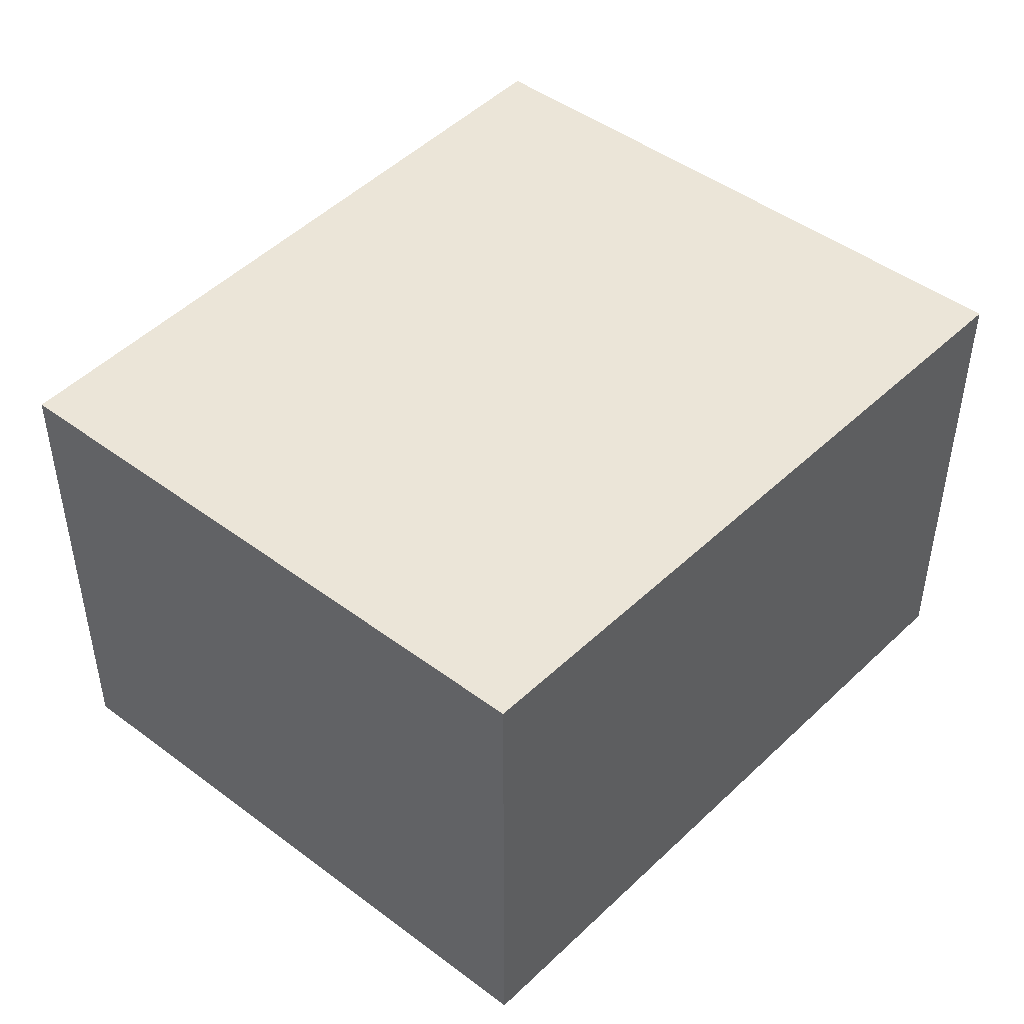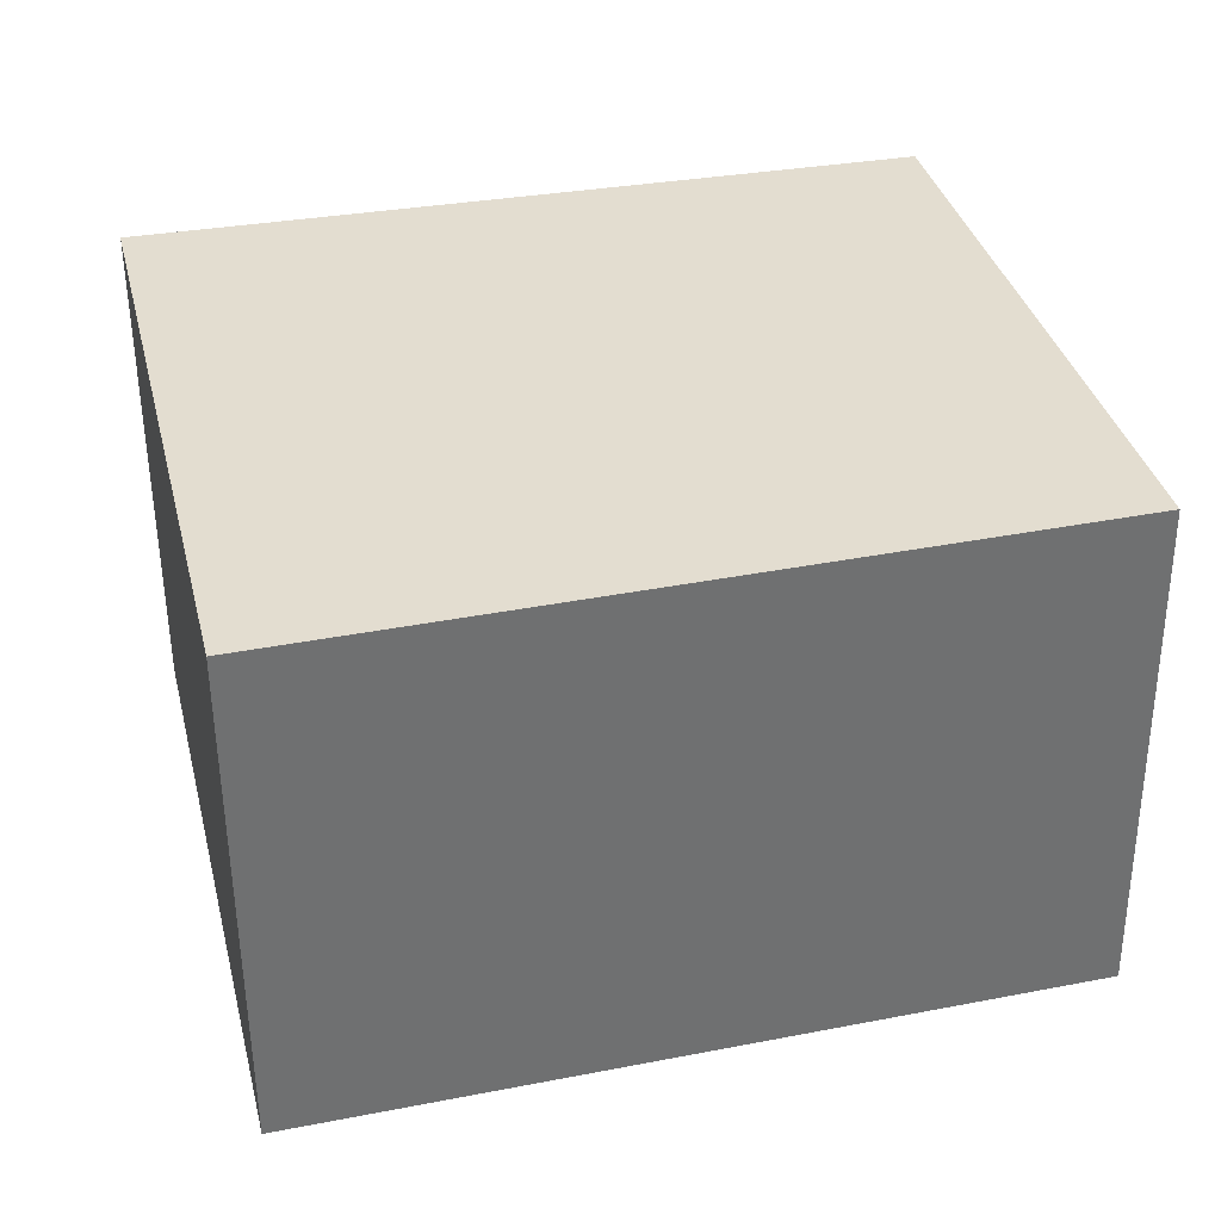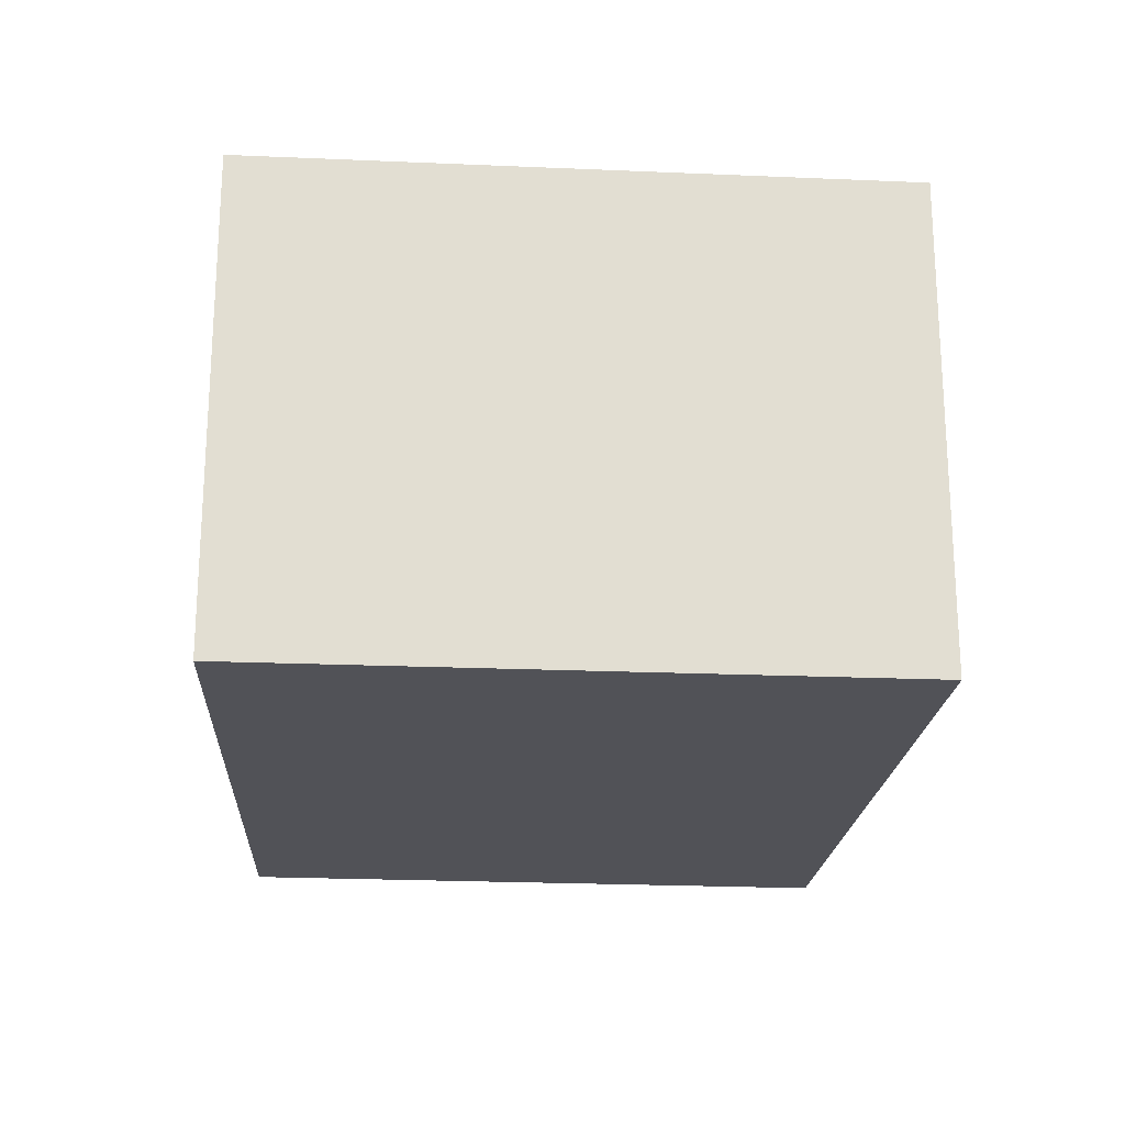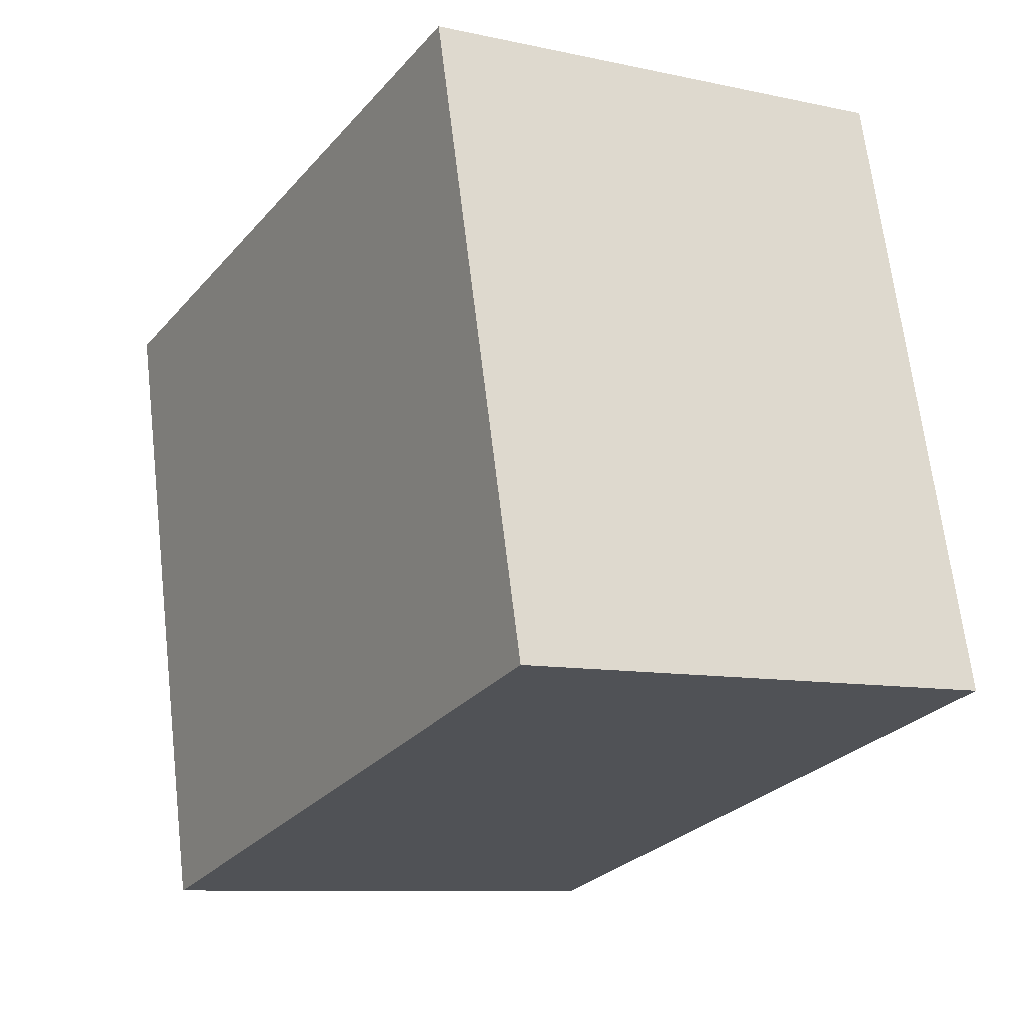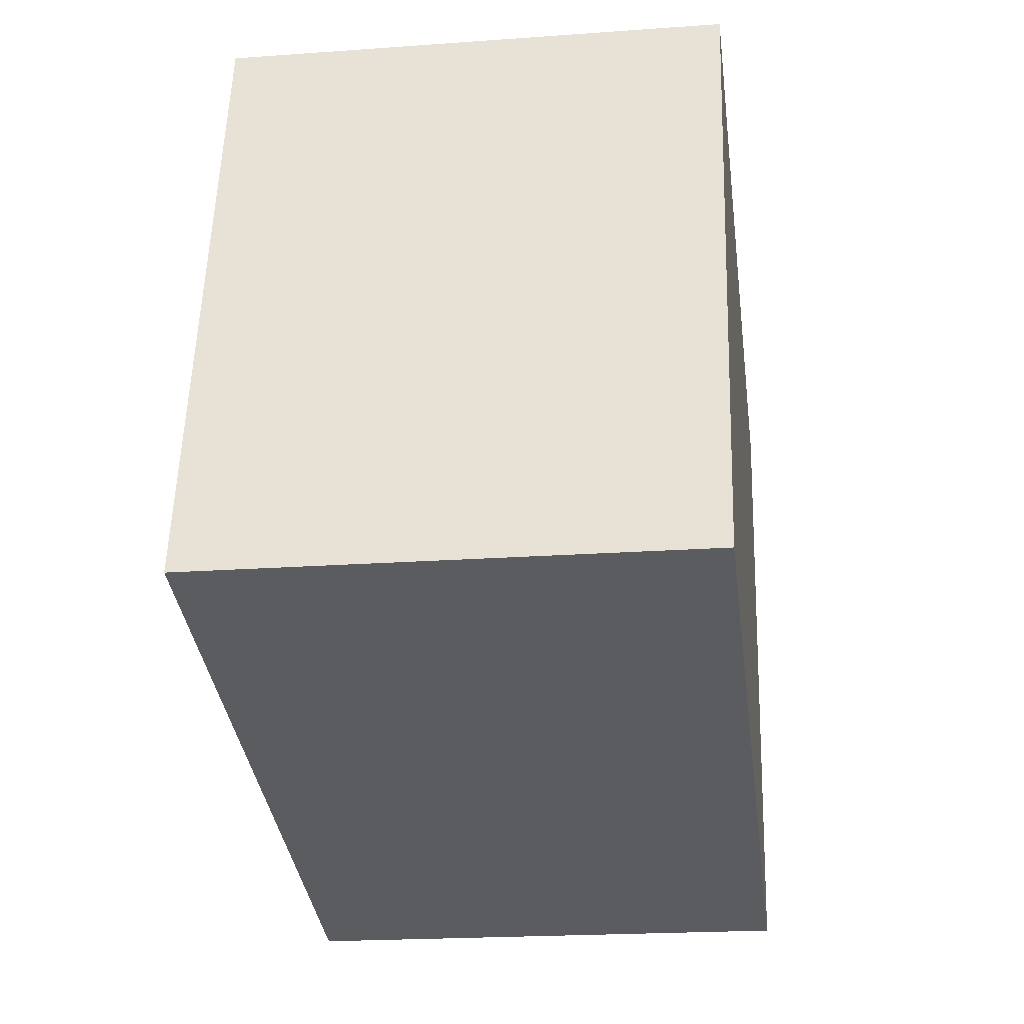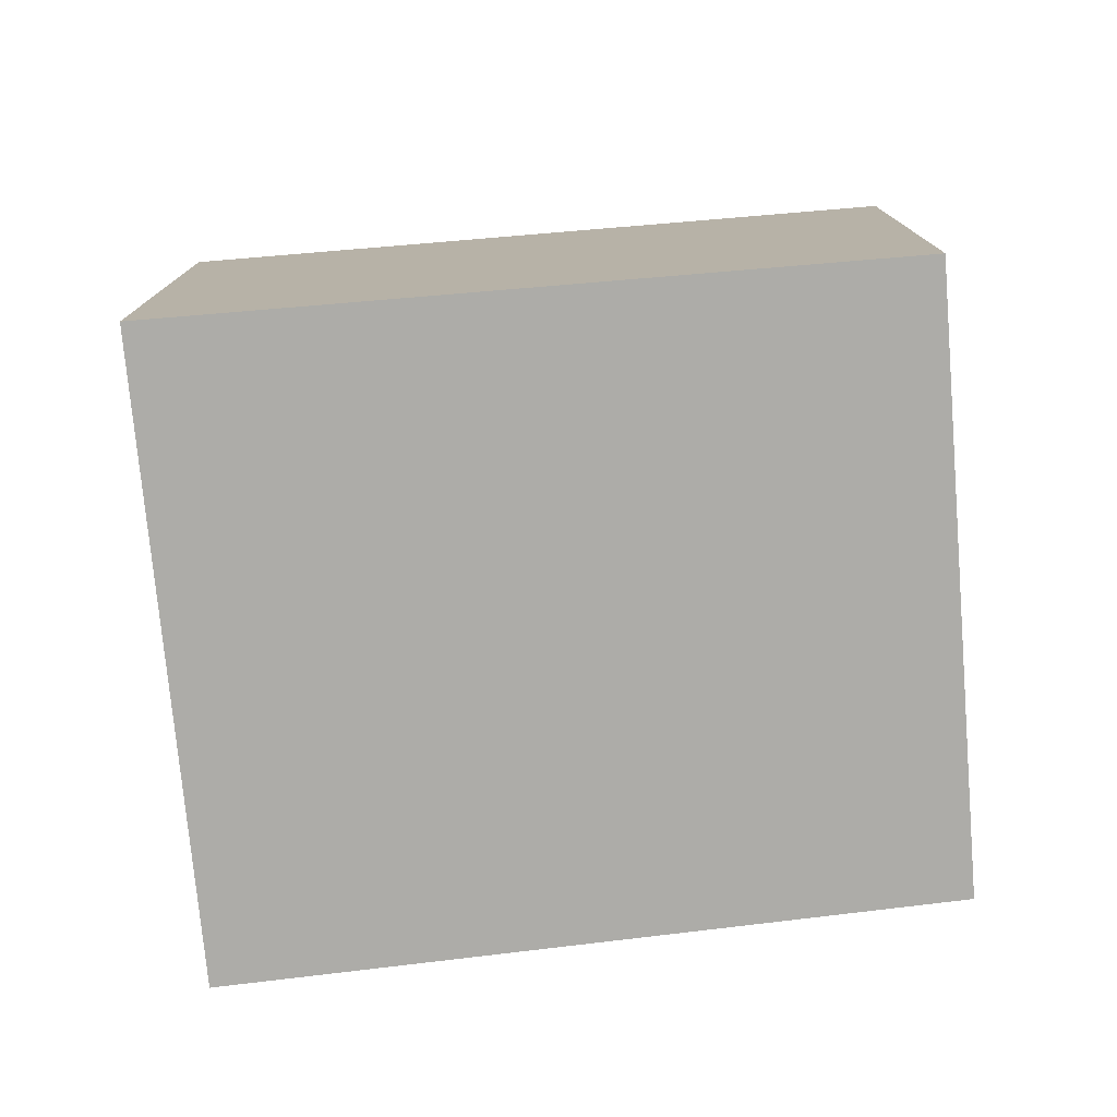
<metadata>
{"format":"obj","ext":"obj","renderer":"f3d","projection":"perspective","resolution":1024,"background":"white","views":[{"elev":45.9,"azim":-35.5,"up":"+Y"},{"elev":-54.3,"azim":-179.5,"up":"+Z"},{"elev":-21.4,"azim":99.1,"up":"+Y"},{"elev":-9.4,"azim":-119.8,"up":"+Z"},{"elev":-21.0,"azim":-82.6,"up":"+Z"},{"elev":-76.6,"azim":-161.3,"up":"+Y"}]}
</metadata>
<code>
v  0.664 2.153 2.665
v  3.214 2.153 -0.8
v  0 2.153 1.318e-16
v  3.886 2.153 2.003
v  3.214 4.899e-17 -0.8
v  0 0 0
v  0.664 -1.632e-16 2.665
v  3.886 -1.226e-16 2.003
g defaultobject
f 1 2 3
f 2 1 4
f 5 3 2
f 3 5 6
f 6 1 3
f 1 6 7
f 7 4 1
f 4 7 8
f 8 2 4
f 2 8 5
f 8 6 5
f 6 8 7

</code>
